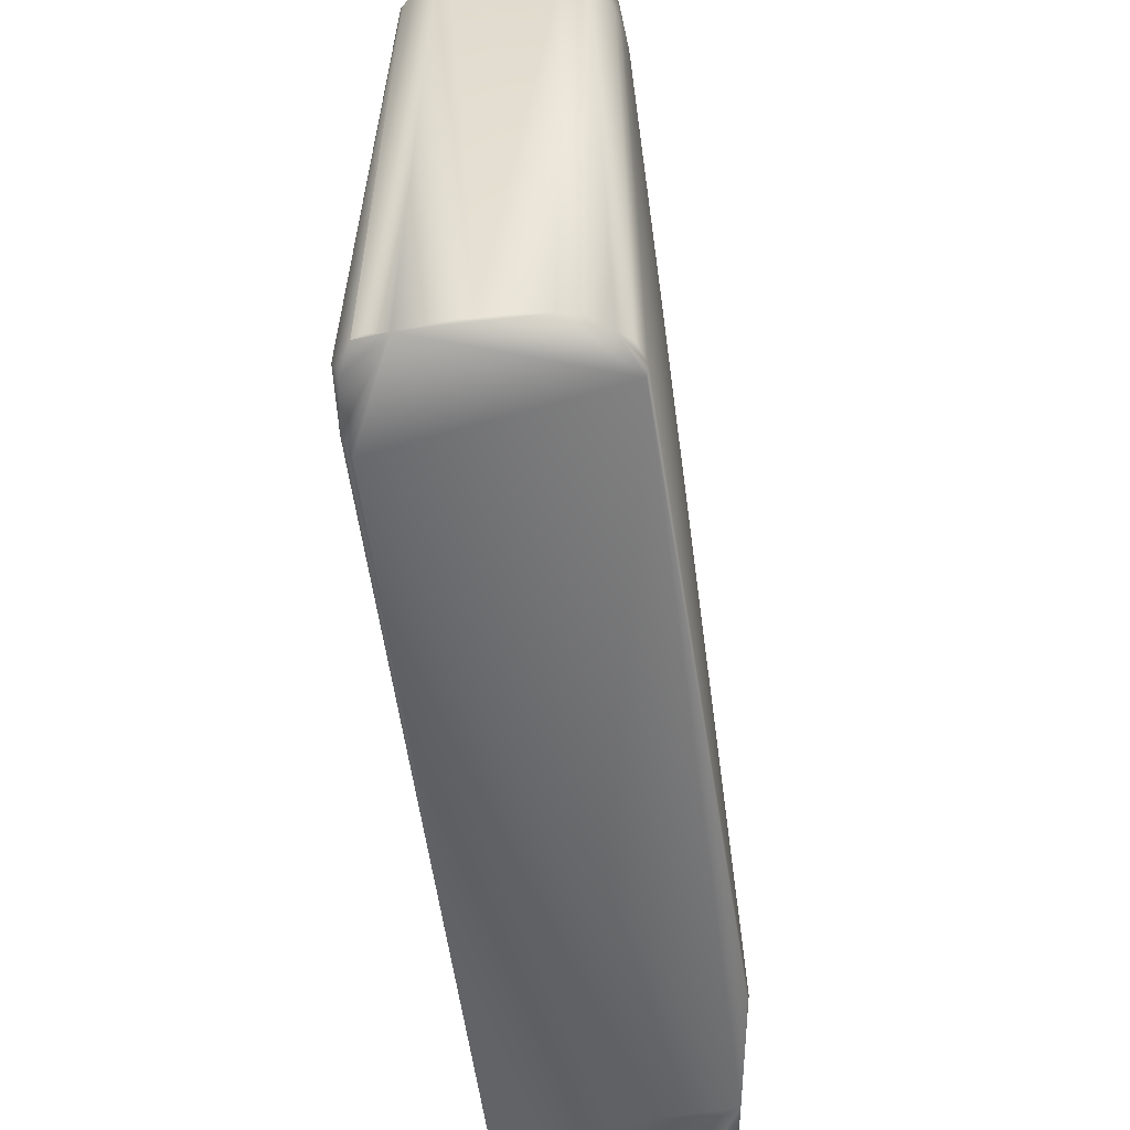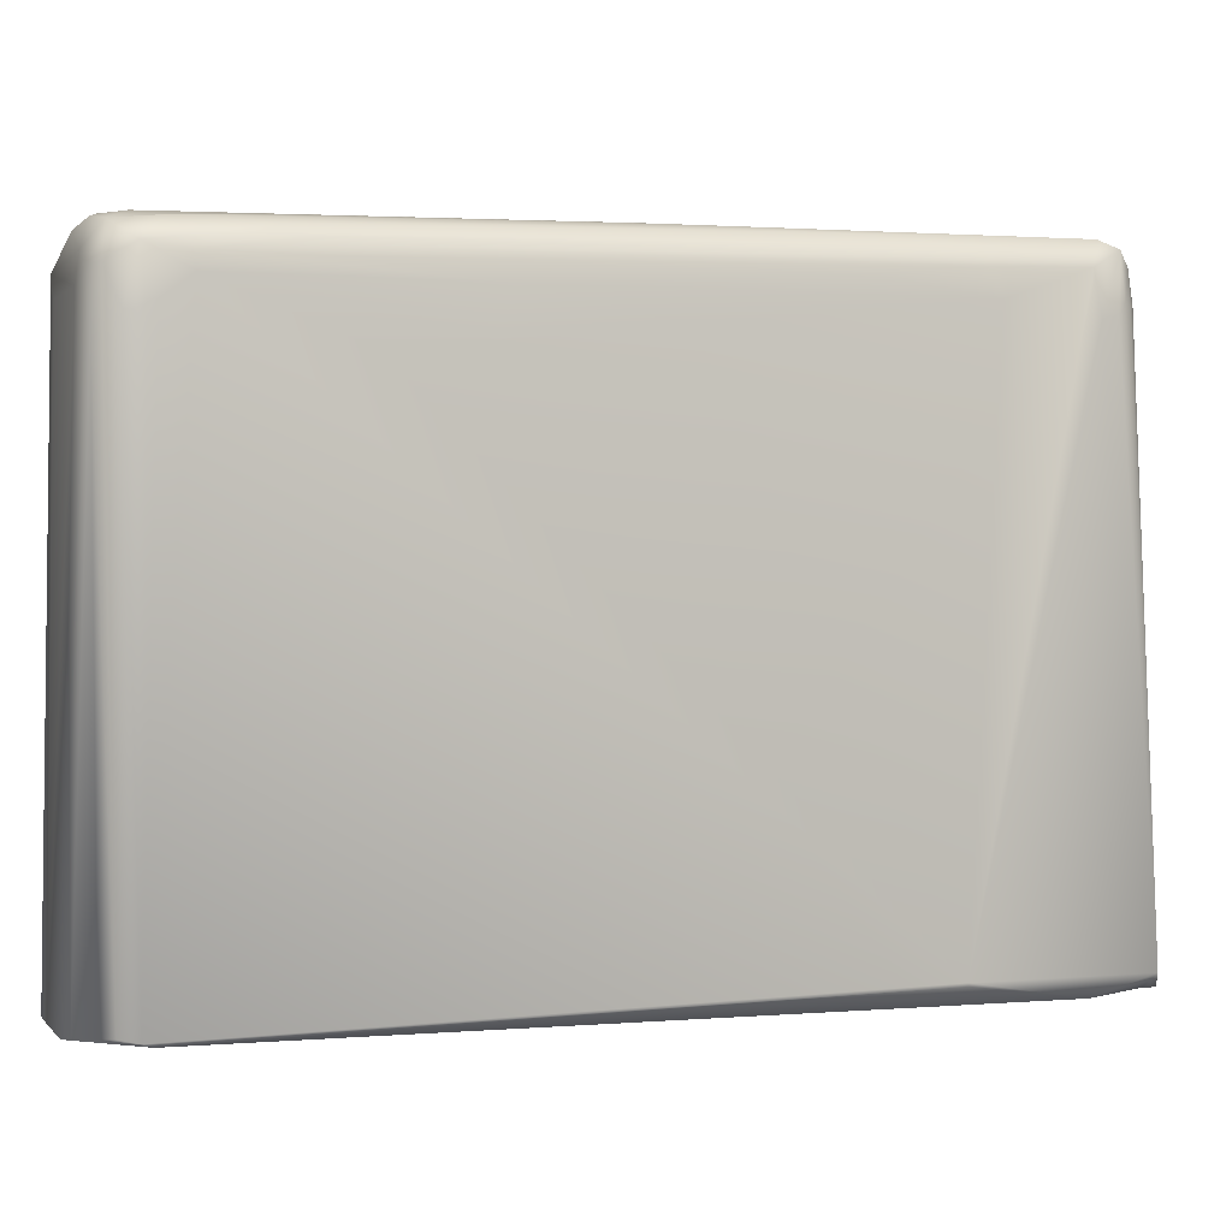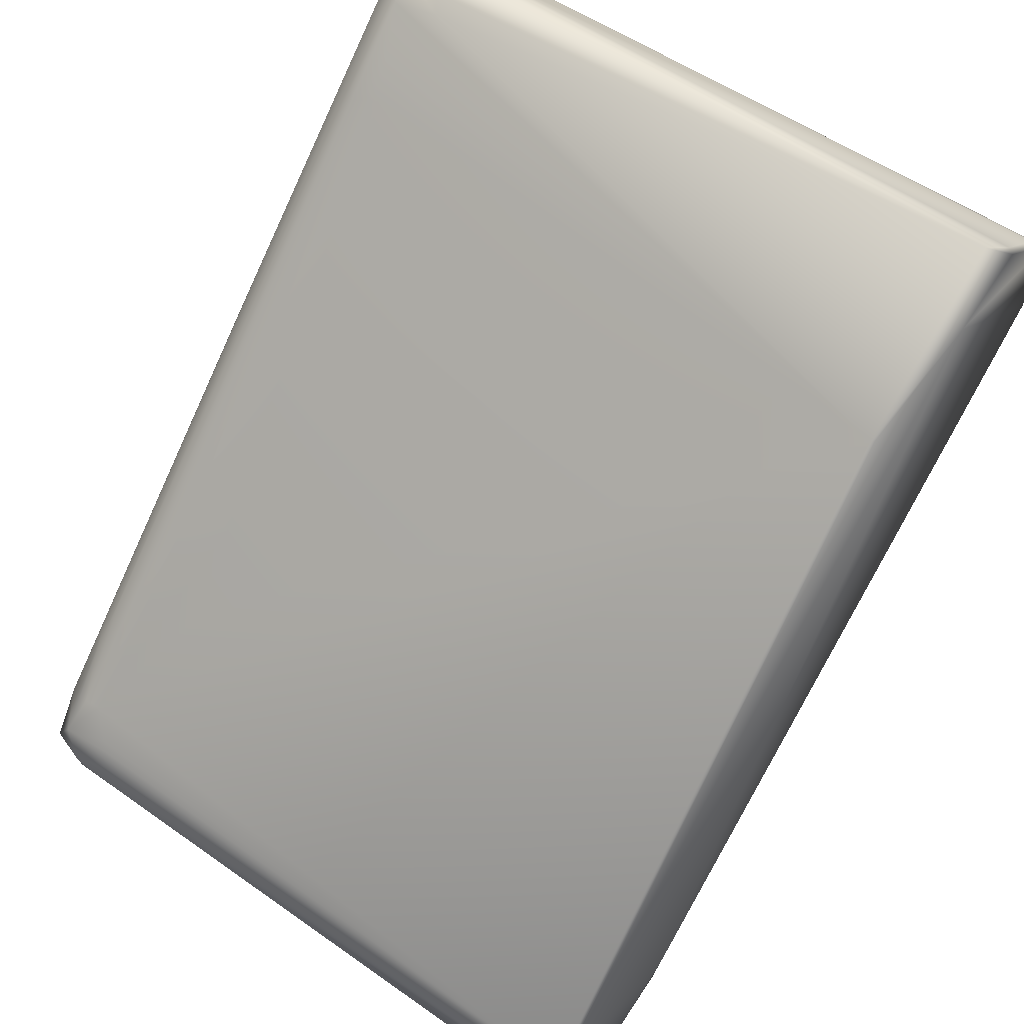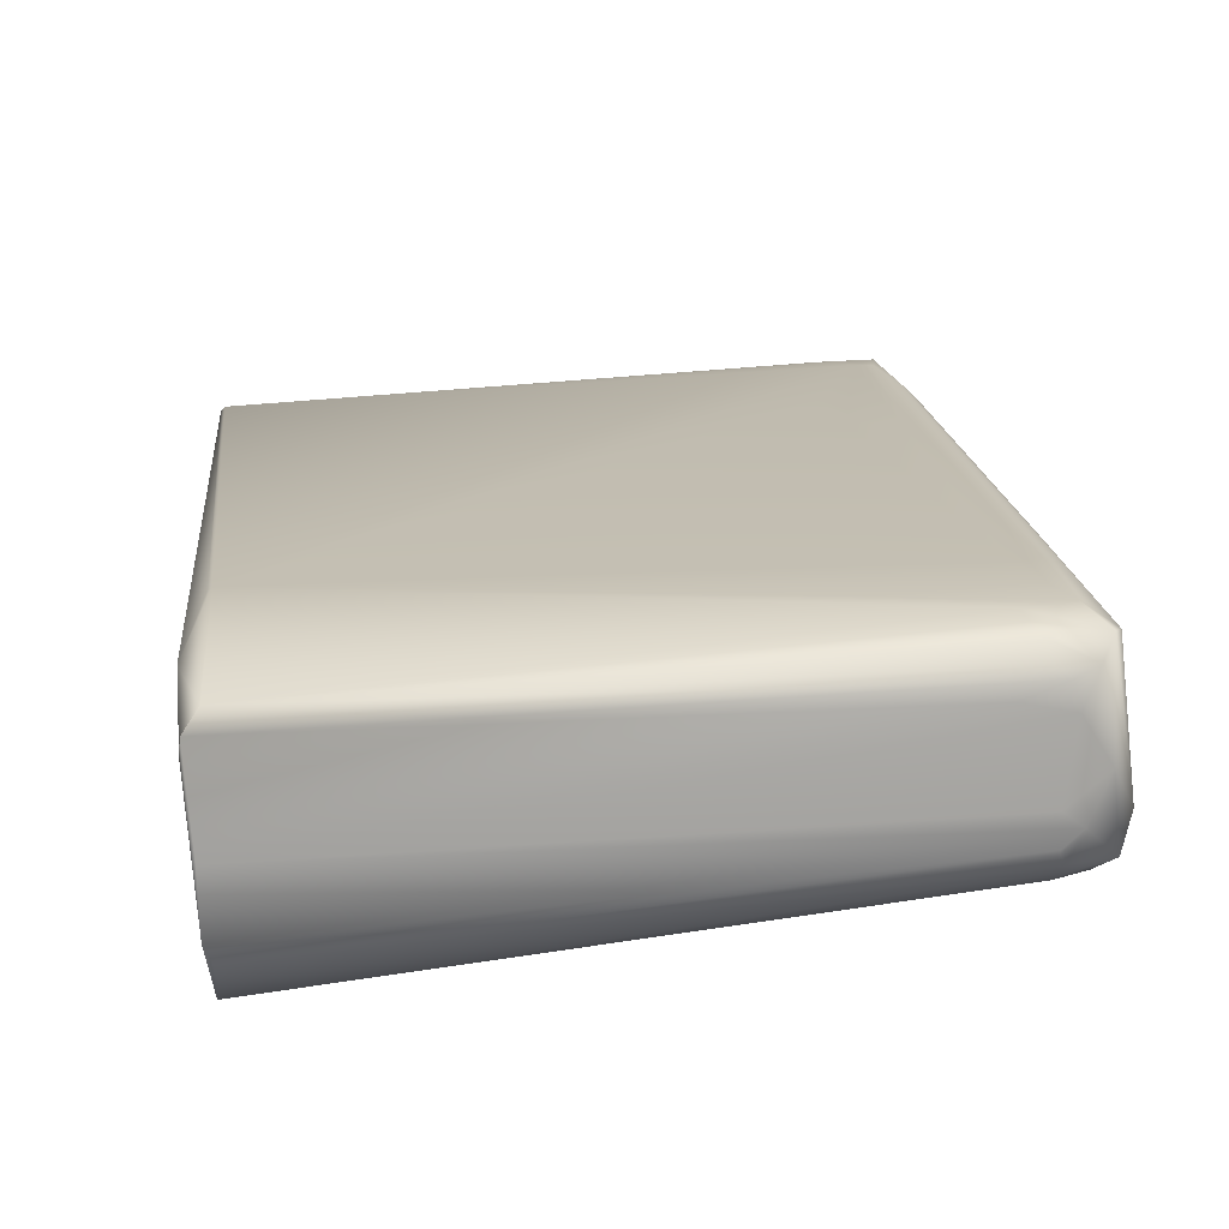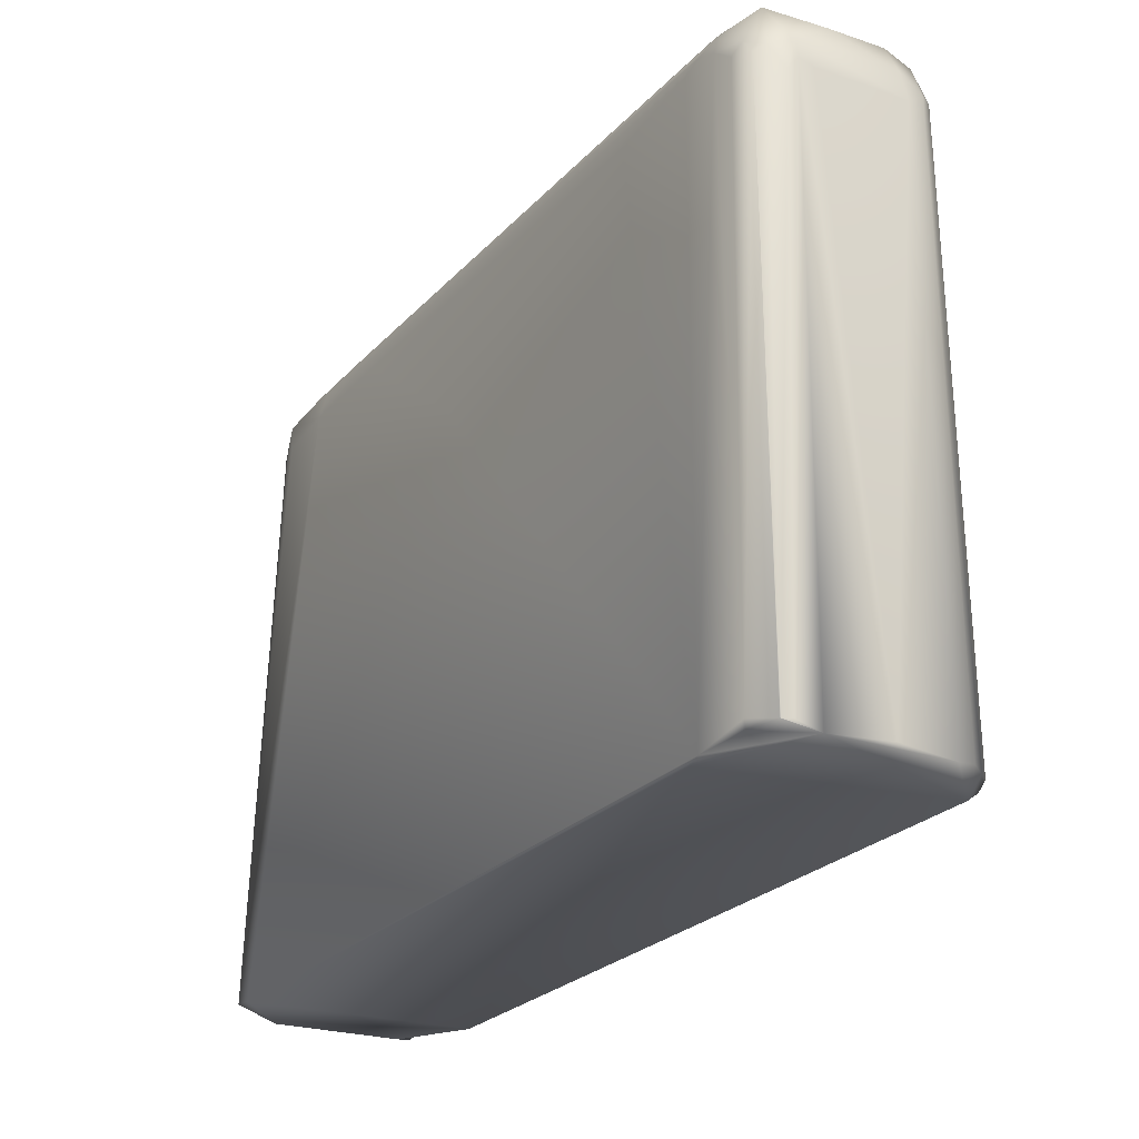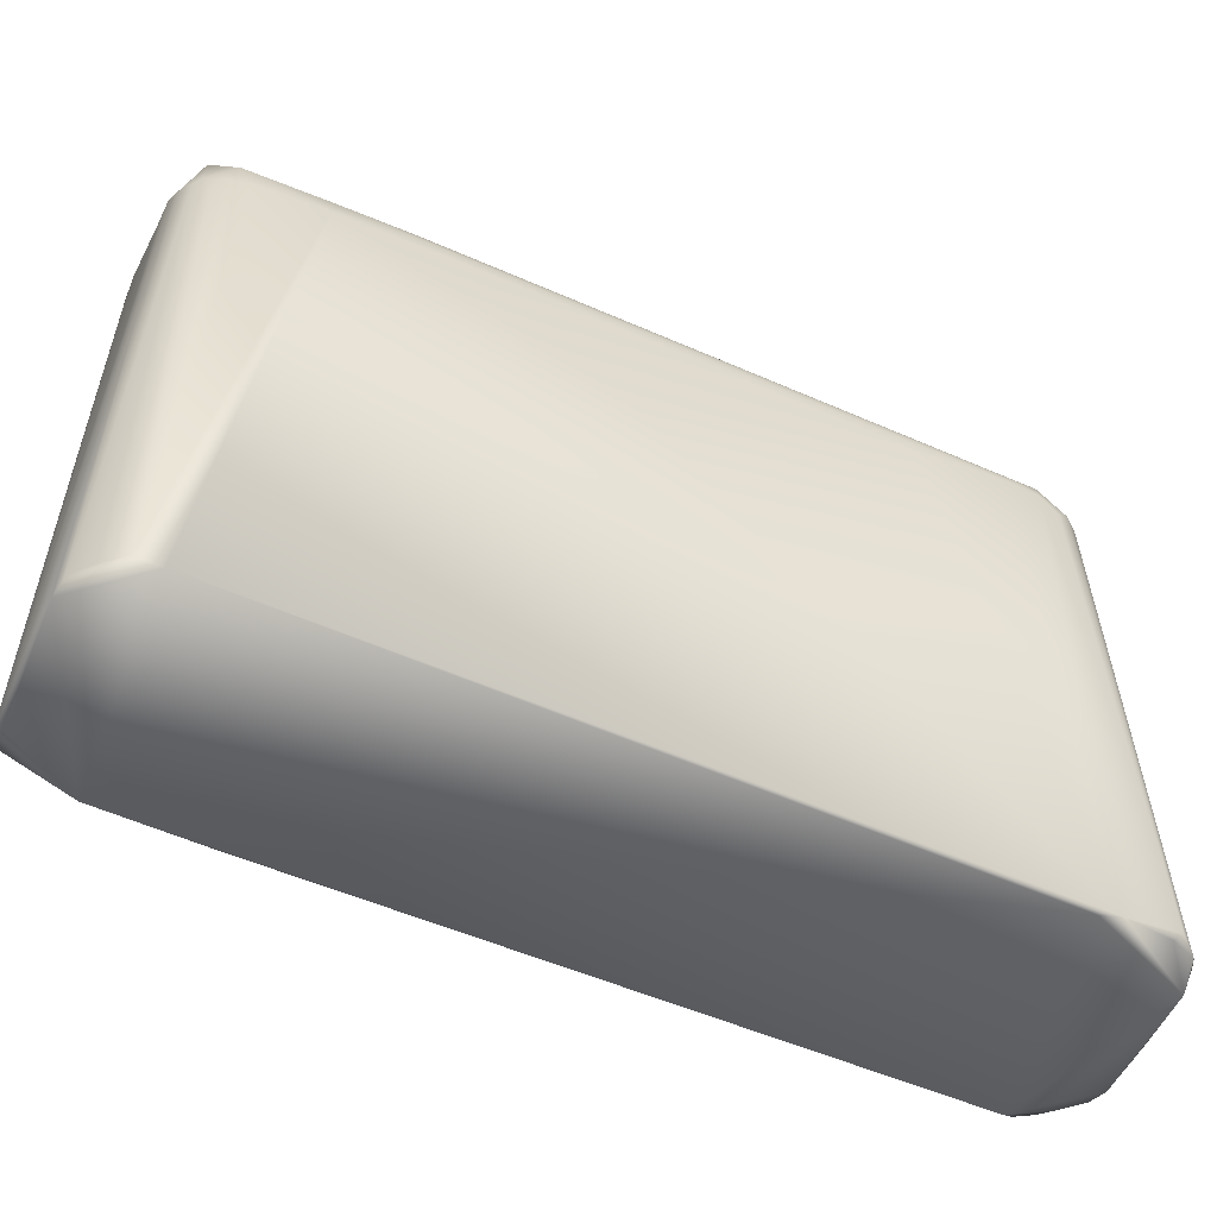
<metadata>
{"format":"obj","ext":"obj","renderer":"f3d","projection":"perspective","resolution":1024,"background":"white","views":[{"elev":-52.6,"azim":55.7,"up":"+Z"},{"elev":1.1,"azim":120.0,"up":"+Z"},{"elev":60.7,"azim":124.9,"up":"+Y"},{"elev":58.1,"azim":-96.7,"up":"+Y"},{"elev":-24.1,"azim":18.0,"up":"+Z"},{"elev":-53.2,"azim":-66.6,"up":"+Z"}]}
</metadata>
<code>
v 0.06654 -0.08024 0.00846
v 0.09589 -0.03914 0.006649
v -0.07632 0.04501 0.006369
v 0.05433 -0.06849 0.005871
v 0.08744 -0.03389 0.1358
v 0.09391 -0.05476 0.1336
v -0.07437 0.06022 0.005871
v 0.05675 -0.07241 0.006098
v -0.04305 0.02104 0.1429
v -0.0137 0.06262 0.01055
v 0.09393 -0.03807 0.005871
v 0.09589 -0.05675 0.006006
v -0.0721 0.04697 0.135
v -0.07241 0.04136 0.005871
v -0.04892 0.08019 0.135
v -0.06654 0.07045 0.006531
v -0.01413 0.06262 0.009785
v 0.06147 -0.06849 0.1448
v -0.02347 0.06245 0.1413
v 0.06849 -0.02348 0.1454
v -0.02603 0.06217 0.1449
v 0.07045 -0.07639 0.135
v 0.09785 -0.05284 0.006711
v 0.09333 -0.03982 0.1301
v -0.07068 0.04468 0.135
v -0.07171 0.05174 0.145
v -0.07241 0.05751 0.135
v -0.07632 0.05675 0.00719
v -0.07347 0.05284 0.135
v -0.05284 0.07923 0.135
v 0.0585 -0.06849 0.1413
v -0.06884 0.04238 0.1351
v -0.03631 0.07717 0.005871
v -0.02477 0.06458 0.1353
v 0.07241 -0.0802 0.007828
v 0.09589 -0.05081 0.1367
v 0.09438 -0.0411 0.1292
v 0.09198 -0.03832 0.1311
v -0.07294 0.04892 0.1311
v 0.03911 -0.05269 0.1356
v -0.0586 0.0743 0.1387
v 0.06857 -0.07583 0.1379
v -0.04305 0.02 0.1409
v -0.04015 0.07626 0.1418
v -0.04892 0.08607 0.009785
v -0.04697 0.0799 0.135
v 0.09002 -0.0548 0.1458
v 0.09263 -0.05479 0.1399
v 0.06849 -0.01851 0.1409
v 0.08513 -0.04012 0.1458
v 0.08583 -0.04957 0.147
v 0.07225 -0.08024 0.007828
v 0.07632 -0.07495 0.1311
v 0.07436 -0.07929 0.007828
v 0.08803 -0.06657 0.006833
v 0.08024 -0.07122 0.1331
v -0.04305 0.02153 0.1433
v 0.06262 -0.06849 0.1456
v -0.05479 0.03522 0.1458
v -0.006849 -0.003914 0.1472
v -0.05425 0.08086 0.005871
v -0.07632 0.05137 0.007474
v -0.07275 0.05675 0.135
v -0.07339 0.05478 0.1358
v 0.05544 -0.06643 0.1393
v -0.0528 0.08427 0.006471
v -0.05689 0.07646 0.1292
v -0.03787 0.01422 0.1363
v 0.06066 -0.06849 0.1441
v -0.04501 0.07939 0.1331
v -0.04517 0.07489 0.1475
v 0.06849 -0.0176 0.139
v -0.024 0.06202 0.1429
v 0.04892 0.001132 0.1252
v 0.02153 0.025 0.1292
v 0.01312 0.02202 0.1475
v 0.06619 -0.07828 0.007135
v 0.07829 -0.07631 0.005995
v 0.0777 -0.074 0.1378
v 0.09646 -0.04912 0.1272
v 0.09788 -0.04692 0.007042
v -0.07324 0.05094 0.1363
v -0.03382 0.02195 0.1474
v -0.05587 0.03176 0.1416
v 0.07142 -0.07228 0.147
v 0.06862 -0.06915 0.1474
v -0.07055 0.06013 0.1389
v -0.06861 0.0628 0.1352
v 0.06612 -0.07457 0.136
v 0.07284 -0.07572 0.1367
v -0.0432 0.01957 0.1394
v -0.05738 0.03125 0.1357
v -0.01097 -0.01035 0.1096
v 0.06295 -0.07158 0.1429
v 0.06849 -0.01957 0.1425
v 0.06458 -0.0128 0.1233
v 0.04577 0.003251 0.1353
v -0.004912 0.04696 0.1389
v -0.004775 0.04011 0.1468
v 0.06776 -0.02715 0.1467
v 0.08752 -0.03471 0.1394
v 0.09357 -0.04088 0.1408
v 0.07812 -0.07366 0.134
v 0.09785 -0.04305 0.007375
v -0.06253 0.0439 0.1465
v -0.06031 0.03855 0.1448
v -0.06399 0.06593 0.1439
v -0.05484 0.07817 0.1379
v 0.06231 -0.07202 0.1394
v -0.04759 0.07863 0.1456
v 0.08196 -0.06556 0.1447
v 0.07712 -0.0276 0.1429
v -0.04132 0.0775 0.1323
v 0.07366 -0.02677 0.1446
v 0.08331 -0.05899 0.1471
v -0.07008 0.04504 0.1417
v 0.06341 -0.06727 0.1468
v -0.01905 0.03009 0.1481
v -0.0528 0.07826 0.1426
v -0.03181 0.02594 0.148
v 0.09348 -0.0483 0.1448
v 0.09545 -0.04305 0.1292
v -0.04221 0.07021 0.1477
v 0.01992 0.01148 0.1478
v 0.008522 0.009776 0.1481
v -0.06654 0.05738 0.1475
v 0.09629 -0.04701 0.1373
f 10 33 45
f 10 5 2
f 14 4 8
f 14 92 3
f 109 8 1
f 32 3 92
f 113 10 45
f 17 10 2
f 17 2 11
f 17 33 10
f 78 8 4
f 78 4 11
f 78 11 12
f 55 78 12
f 23 12 11
f 27 87 7
f 27 7 28
f 28 7 3
f 29 82 26
f 29 3 82
f 7 14 3
f 93 14 8
f 93 92 14
f 30 15 45
f 87 16 7
f 66 61 7
f 66 7 16
f 32 92 116
f 33 17 11
f 33 11 4
f 33 4 14
f 33 14 7
f 33 7 61
f 114 112 21
f 6 55 12
f 81 23 11
f 81 11 2
f 36 6 12
f 36 12 23
f 38 24 2
f 39 82 3
f 39 3 13
f 25 13 3
f 25 116 13
f 32 25 3
f 33 61 45
f 64 28 29
f 64 29 26
f 40 93 8
f 108 30 45
f 46 45 15
f 44 34 10
f 44 10 113
f 75 10 34
f 73 71 21
f 52 35 22
f 52 22 1
f 52 78 35
f 54 35 78
f 54 78 103
f 54 53 35
f 54 103 53
f 56 103 55
f 56 55 6
f 104 81 2
f 122 37 102
f 122 2 37
f 122 104 2
f 24 37 2
f 5 38 2
f 102 24 38
f 82 39 13
f 26 82 116
f 116 82 13
f 116 25 32
f 57 9 18
f 62 29 28
f 62 3 29
f 62 28 3
f 63 27 28
f 63 28 64
f 65 40 8
f 65 8 109
f 119 30 108
f 119 15 30
f 66 108 45
f 66 45 61
f 109 1 89
f 84 43 9
f 68 91 92
f 65 91 68
f 65 31 91
f 69 18 9
f 69 9 94
f 31 94 9
f 31 9 43
f 70 46 110
f 70 45 46
f 72 19 49
f 73 49 19
f 74 10 75
f 97 74 75
f 97 5 74
f 98 19 72
f 76 100 50
f 50 114 20
f 50 20 76
f 77 8 78
f 90 35 53
f 78 55 103
f 79 56 6
f 81 80 23
f 81 104 80
f 102 38 5
f 102 5 101
f 102 37 24
f 106 57 18
f 106 18 58
f 84 9 57
f 105 26 106
f 105 106 59
f 117 106 58
f 117 59 106
f 94 85 58
f 86 60 117
f 87 27 63
f 87 63 64
f 65 109 31
f 119 46 15
f 41 67 16
f 67 66 16
f 88 16 87
f 89 1 42
f 42 1 22
f 91 31 43
f 91 43 84
f 84 116 92
f 40 65 68
f 93 40 68
f 93 68 92
f 113 70 110
f 113 45 70
f 123 76 71
f 94 18 69
f 94 31 109
f 115 111 47
f 125 86 115
f 125 120 86
f 101 72 49
f 19 44 73
f 95 73 21
f 95 49 73
f 96 74 5
f 96 5 10
f 96 10 74
f 97 101 5
f 97 72 101
f 97 98 72
f 34 97 75
f 34 98 97
f 99 76 20
f 114 99 20
f 51 100 76
f 101 112 102
f 101 95 112
f 101 49 95
f 102 112 114
f 102 114 50
f 102 50 121
f 44 110 71
f 44 71 73
f 77 52 1
f 77 78 52
f 77 1 8
f 79 90 53
f 79 53 103
f 90 22 35
f 103 56 79
f 79 6 48
f 80 36 23
f 121 47 48
f 126 26 105
f 106 116 84
f 106 84 57
f 60 105 59
f 117 58 85
f 94 58 18
f 117 85 86
f 126 107 26
f 64 26 87
f 110 46 119
f 107 119 41
f 88 107 41
f 41 16 88
f 108 66 67
f 107 88 87
f 90 42 22
f 84 92 91
f 113 110 44
f 126 123 71
f 51 115 47
f 85 115 86
f 111 48 47
f 79 48 111
f 36 121 48
f 36 48 6
f 112 95 21
f 19 98 34
f 19 34 44
f 99 71 76
f 99 21 71
f 99 114 21
f 121 51 47
f 121 50 100
f 127 121 36
f 83 60 86
f 83 86 120
f 117 60 59
f 83 105 60
f 26 107 87
f 118 120 125
f 118 126 120
f 51 76 124
f 119 108 41
f 108 67 41
f 109 42 94
f 109 89 42
f 42 85 94
f 123 124 76
f 110 126 71
f 110 119 107
f 115 85 111
f 121 100 51
f 79 85 90
f 122 127 104
f 122 102 127
f 36 80 127
f 127 80 104
f 26 116 106
f 83 120 126
f 123 126 118
f 118 125 123
f 107 126 110
f 90 85 42
f 124 115 51
f 124 125 115
f 79 111 85
f 127 102 121
f 83 126 105
f 124 123 125

</code>
